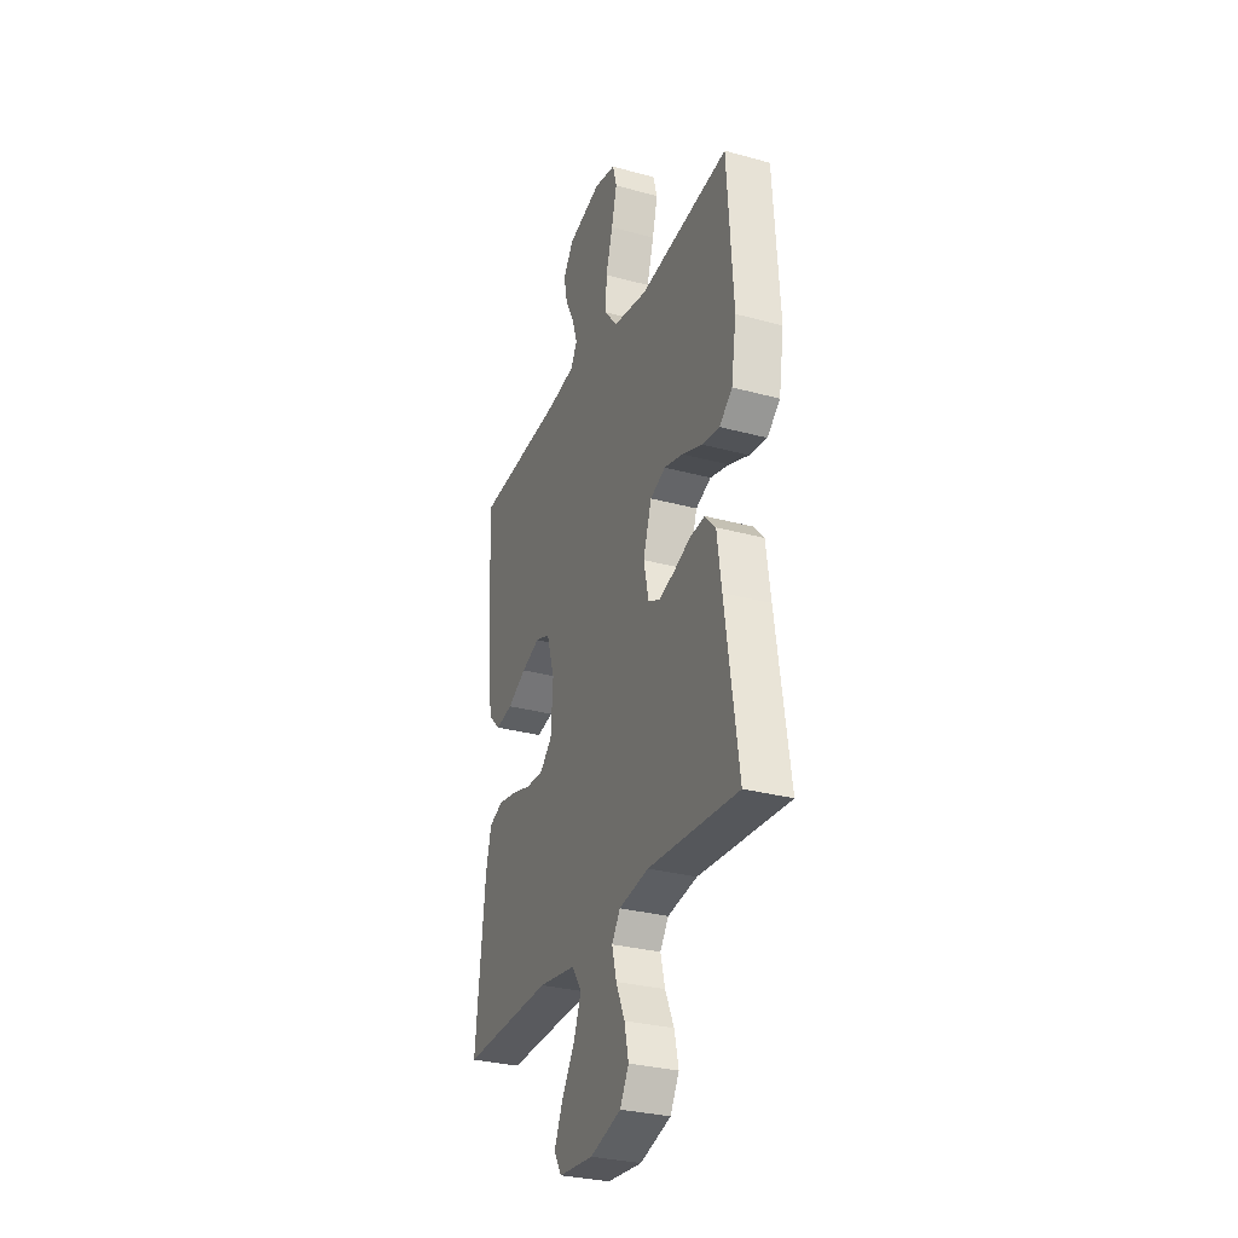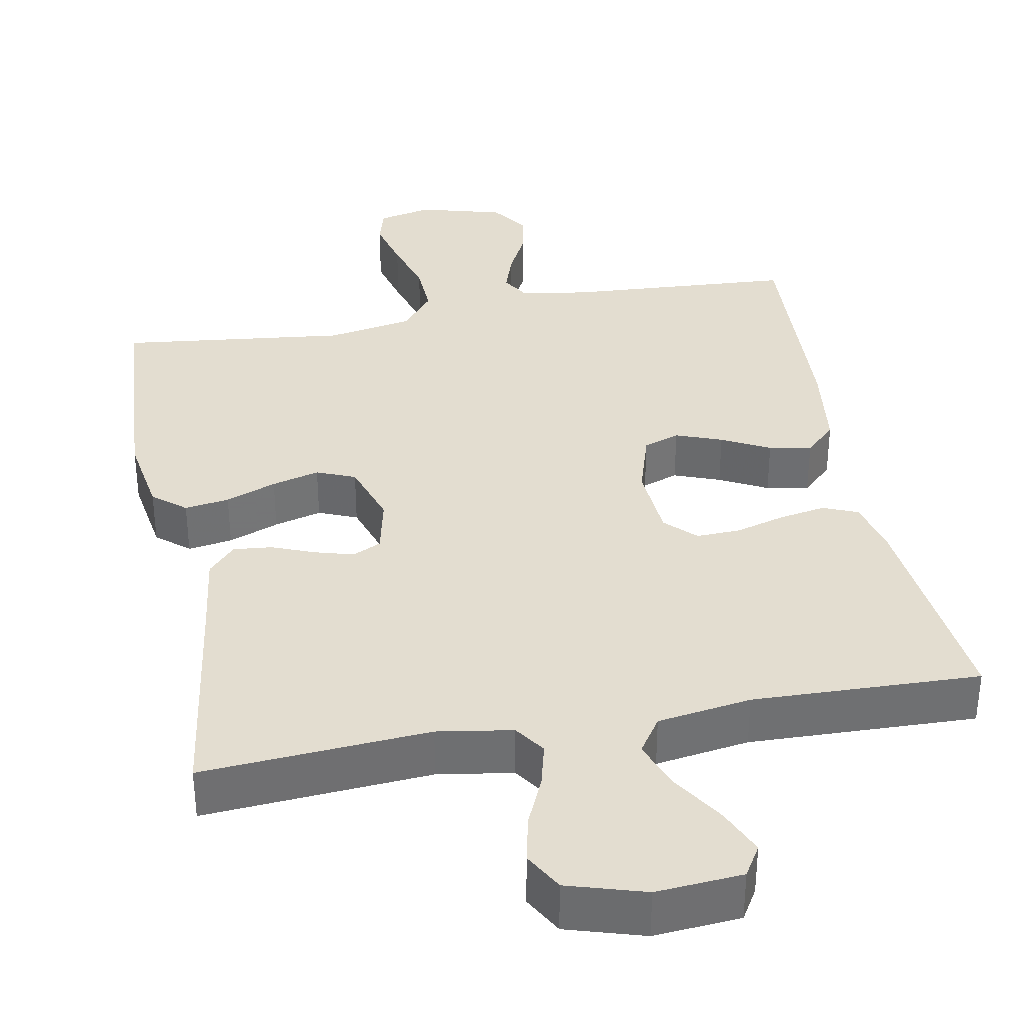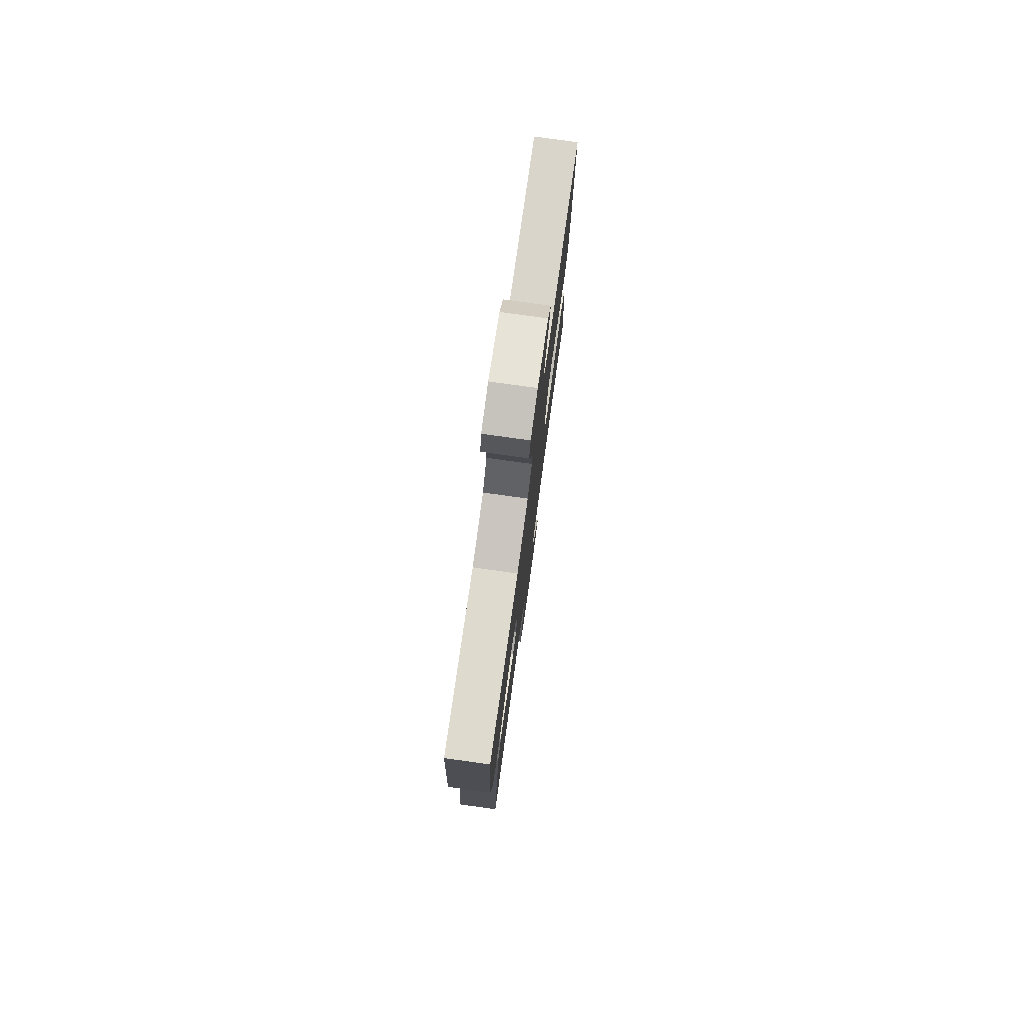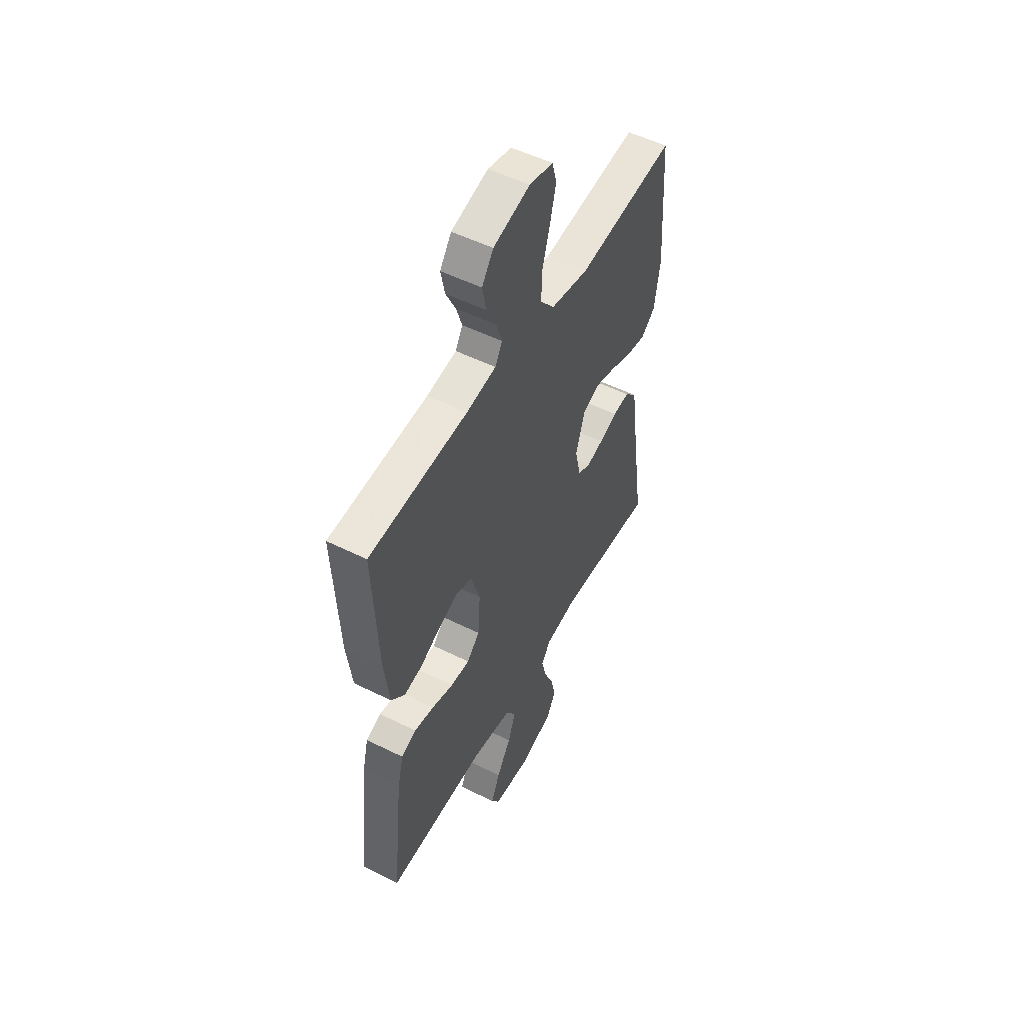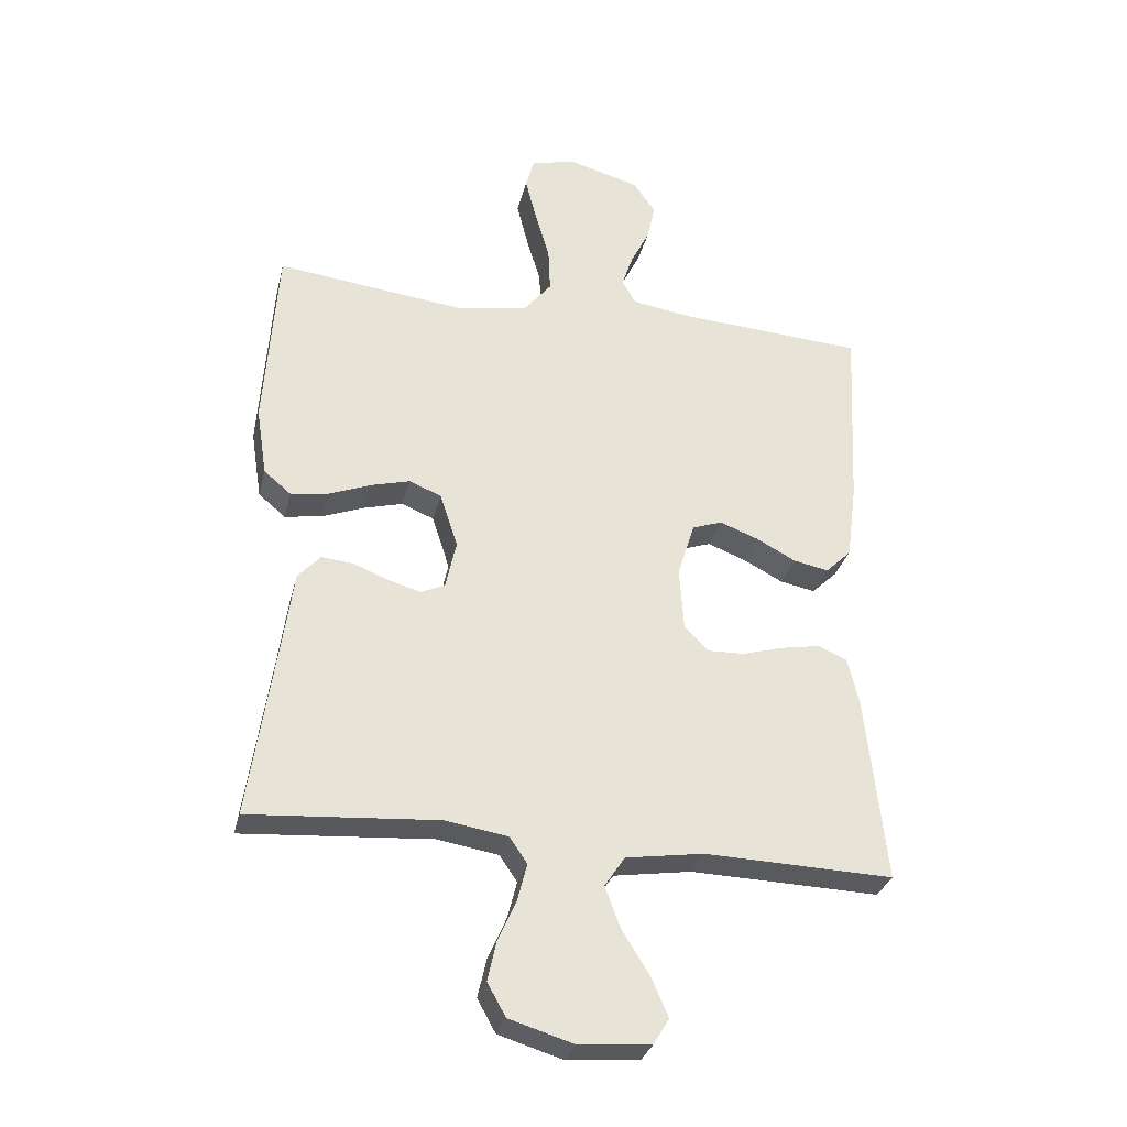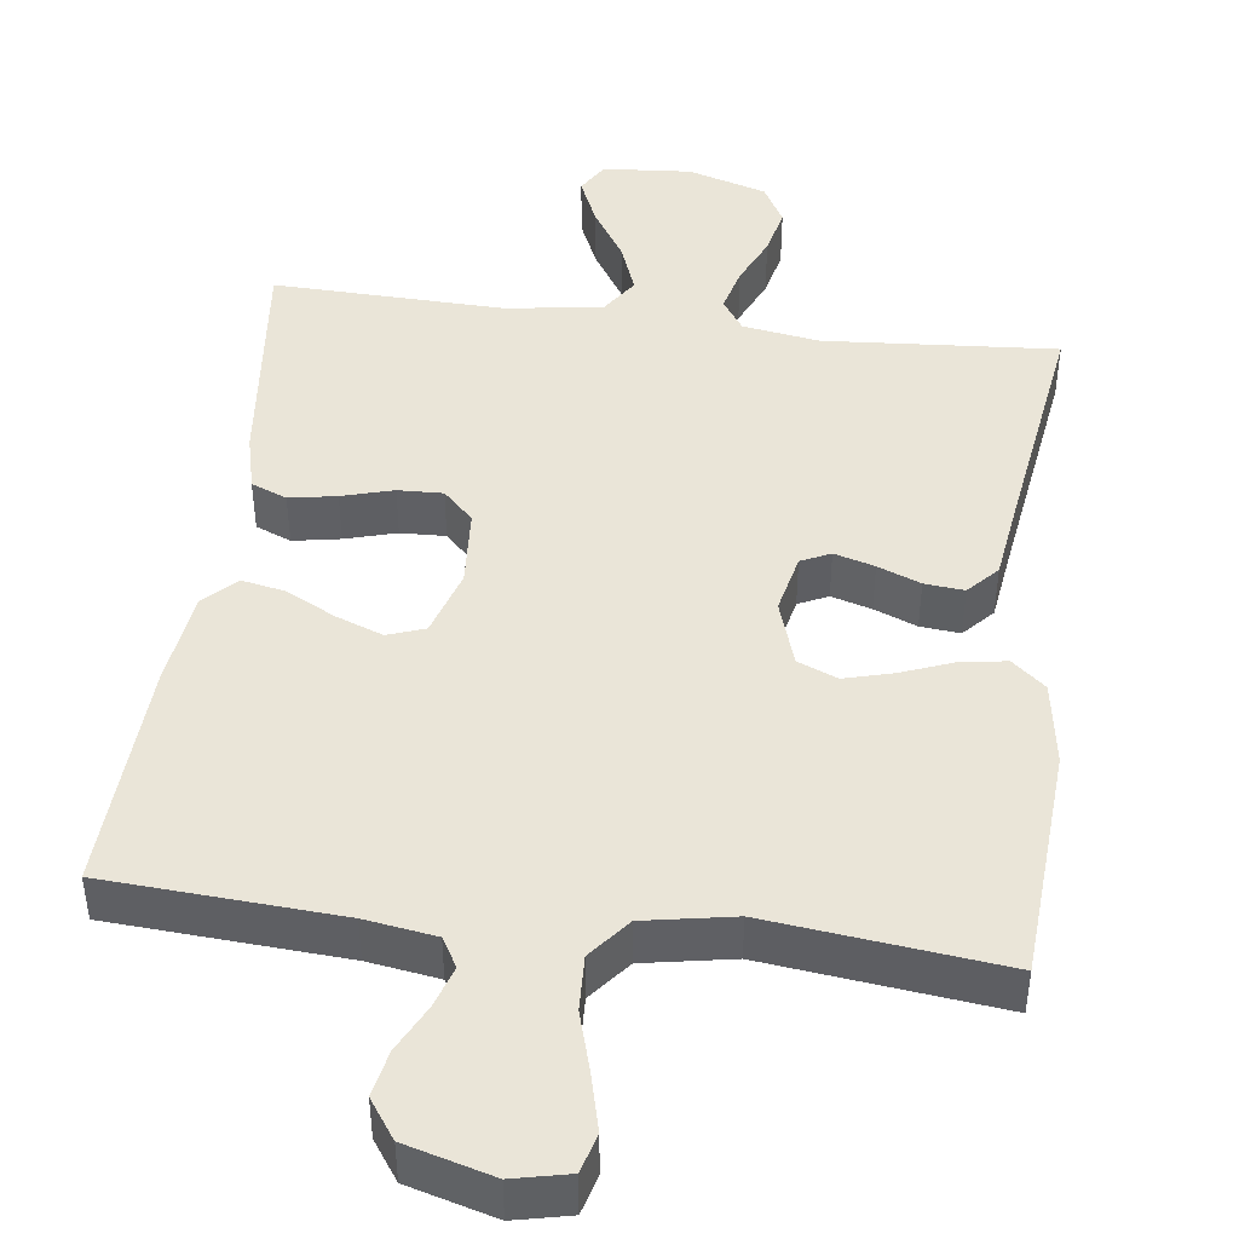
<metadata>
{"format":"obj","ext":"obj","renderer":"f3d","projection":"perspective","resolution":1024,"background":"white","views":[{"elev":-30.2,"azim":68.3,"up":"+Z"},{"elev":35.6,"azim":169.3,"up":"+Y"},{"elev":78.1,"azim":97.9,"up":"+Z"},{"elev":52.3,"azim":-61.7,"up":"+Z"},{"elev":-30.8,"azim":166.6,"up":"+Z"},{"elev":44.8,"azim":7.3,"up":"+Y"}]}
</metadata>
<code>
v 0.5 0.07 -0.5
v 0.2 0.07 -0.478
v 0.101 0.07 -0.494
v 0.073 0.07 -0.535
v 0.088 0.07 -0.594
v 0.117 0.07 -0.659
v 0.131 0.07 -0.722
v 0.102 0.07 -0.774
v 0 0.07 -0.805
v -0.114 0.07 -0.796
v -0.139 0.07 -0.755
v -0.112 0.07 -0.693
v -0.068 0.07 -0.623
v -0.044 0.07 -0.558
v -0.076 0.07 -0.51
v -0.2 0.07 -0.491
v -0.5 0.07 -0.5
v -0.468 0.07 -0.2
v -0.45 0.07 -0.127
v -0.404 0.07 -0.108
v -0.343 0.07 -0.119
v -0.277 0.07 -0.138
v -0.219 0.07 -0.14
v -0.18 0.07 -0.101
v -0.173 0.07 0
v -0.2 0.07 0.087
v -0.248 0.07 0.104
v -0.309 0.07 0.081
v -0.372 0.07 0.048
v -0.428 0.07 0.037
v -0.469 0.07 0.077
v -0.485 0.07 0.2
v -0.5 0.07 0.5
v -0.2 0.07 0.519
v -0.109 0.07 0.533
v -0.087 0.07 0.571
v -0.105 0.07 0.625
v -0.135 0.07 0.685
v -0.147 0.07 0.744
v -0.112 0.07 0.794
v 0 0.07 0.825
v 0.072 0.07 0.809
v 0.086 0.07 0.759
v 0.068 0.07 0.688
v 0.045 0.07 0.61
v 0.042 0.07 0.539
v 0.085 0.07 0.486
v 0.2 0.07 0.465
v 0.5 0.07 0.5
v 0.52 0.07 0.2
v 0.503 0.07 0.091
v 0.46 0.07 0.055
v 0.401 0.07 0.064
v 0.334 0.07 0.09
v 0.271 0.07 0.107
v 0.22 0.07 0.086
v 0.192 0.07 0
v 0.209 0.07 -0.077
v 0.247 0.07 -0.095
v 0.299 0.07 -0.08
v 0.354 0.07 -0.058
v 0.405 0.07 -0.053
v 0.441 0.07 -0.092
v 0.456 0.07 -0.2
v 0.5 0 -0.5
v 0.2 0 -0.478
v 0.101 0 -0.494
v 0.073 0 -0.535
v 0.088 0 -0.594
v 0.117 0 -0.659
v 0.131 0 -0.722
v 0.102 0 -0.774
v 0 0 -0.805
v -0.114 0 -0.796
v -0.139 0 -0.755
v -0.112 0 -0.693
v -0.068 0 -0.623
v -0.044 0 -0.558
v -0.076 0 -0.51
v -0.2 0 -0.491
v -0.5 0 -0.5
v -0.468 0 -0.2
v -0.45 0 -0.127
v -0.404 0 -0.108
v -0.343 0 -0.119
v -0.277 0 -0.138
v -0.219 0 -0.14
v -0.18 0 -0.101
v -0.173 0 0
v -0.2 0 0.087
v -0.248 0 0.104
v -0.309 0 0.081
v -0.372 0 0.048
v -0.428 0 0.037
v -0.469 0 0.077
v -0.485 0 0.2
v -0.5 0 0.5
v -0.2 0 0.519
v -0.109 0 0.533
v -0.087 0 0.571
v -0.105 0 0.625
v -0.135 0 0.685
v -0.147 0 0.744
v -0.112 0 0.794
v 0 0 0.825
v 0.072 0 0.809
v 0.086 0 0.759
v 0.068 0 0.688
v 0.045 0 0.61
v 0.042 0 0.539
v 0.085 0 0.486
v 0.2 0 0.465
v 0.5 0 0.5
v 0.52 0 0.2
v 0.503 0 0.091
v 0.46 0 0.055
v 0.401 0 0.064
v 0.334 0 0.09
v 0.271 0 0.107
v 0.22 0 0.086
v 0.192 0 0
v 0.209 0 -0.077
v 0.247 0 -0.095
v 0.299 0 -0.08
v 0.354 0 -0.058
v 0.405 0 -0.053
v 0.441 0 -0.092
v 0.456 0 -0.2
f 61 62 63 64
f 60 61 64 1
f 59 60 1 2
f 58 59 2 3
f 57 58 3 4
f 51 52 53 54
f 51 54 55
f 48 49 50 51
f 47 48 51 55
f 46 47 55 56
f 42 43 44 45
f 40 41 42 45
f 40 45 46
f 37 38 39 40
f 36 37 40 46
f 35 36 46 56
f 31 32 33 34
f 28 29 30 31
f 27 28 31 34
f 26 27 34 35
f 19 20 21 22
f 17 18 19 22
f 16 17 22 23
f 15 16 23 24
f 10 11 12 13
f 10 13 14
f 9 10 14
f 8 9 14
f 5 6 7 8
f 4 5 8 14
f 57 4 14 15
f 25 26 35 56
f 25 56 57
f 15 24 25 57
f 128 127 126 125
f 65 128 125 124
f 66 65 124 123
f 67 66 123 122
f 68 67 122 121
f 118 117 116 115
f 119 118 115
f 115 114 113 112
f 119 115 112 111
f 120 119 111 110
f 109 108 107 106
f 109 106 105 104
f 110 109 104
f 104 103 102 101
f 110 104 101 100
f 120 110 100 99
f 98 97 96 95
f 95 94 93 92
f 98 95 92 91
f 99 98 91 90
f 86 85 84 83
f 86 83 82 81
f 87 86 81 80
f 88 87 80 79
f 77 76 75 74
f 78 77 74
f 78 74 73
f 78 73 72
f 72 71 70 69
f 78 72 69 68
f 79 78 68 121
f 120 99 90 89
f 121 120 89
f 121 89 88 79
f 1 65 66 2
f 2 66 67 3
f 3 67 68 4
f 4 68 69 5
f 5 69 70 6
f 6 70 71 7
f 7 71 72 8
f 8 72 73 9
f 9 73 74 10
f 10 74 75 11
f 11 75 76 12
f 12 76 77 13
f 13 77 78 14
f 14 78 79 15
f 15 79 80 16
f 16 80 81 17
f 17 81 82 18
f 18 82 83 19
f 19 83 84 20
f 20 84 85 21
f 21 85 86 22
f 22 86 87 23
f 23 87 88 24
f 24 88 89 25
f 25 89 90 26
f 26 90 91 27
f 27 91 92 28
f 28 92 93 29
f 29 93 94 30
f 30 94 95 31
f 31 95 96 32
f 32 96 97 33
f 33 97 98 34
f 34 98 99 35
f 35 99 100 36
f 36 100 101 37
f 37 101 102 38
f 38 102 103 39
f 39 103 104 40
f 40 104 105 41
f 41 105 106 42
f 42 106 107 43
f 43 107 108 44
f 44 108 109 45
f 45 109 110 46
f 46 110 111 47
f 47 111 112 48
f 48 112 113 49
f 49 113 114 50
f 50 114 115 51
f 51 115 116 52
f 52 116 117 53
f 53 117 118 54
f 54 118 119 55
f 55 119 120 56
f 56 120 121 57
f 57 121 122 58
f 58 122 123 59
f 59 123 124 60
f 60 124 125 61
f 61 125 126 62
f 62 126 127 63
f 63 127 128 64
f 64 128 65 1

</code>
